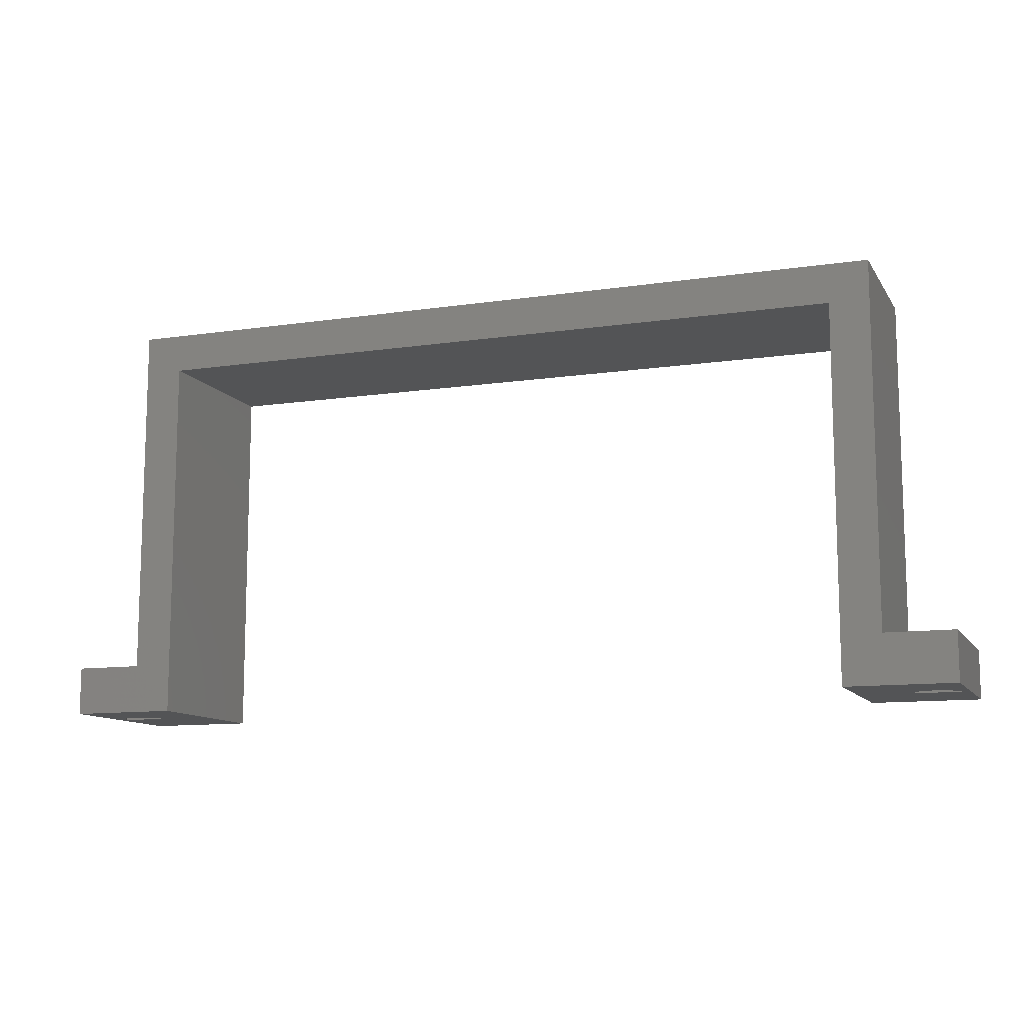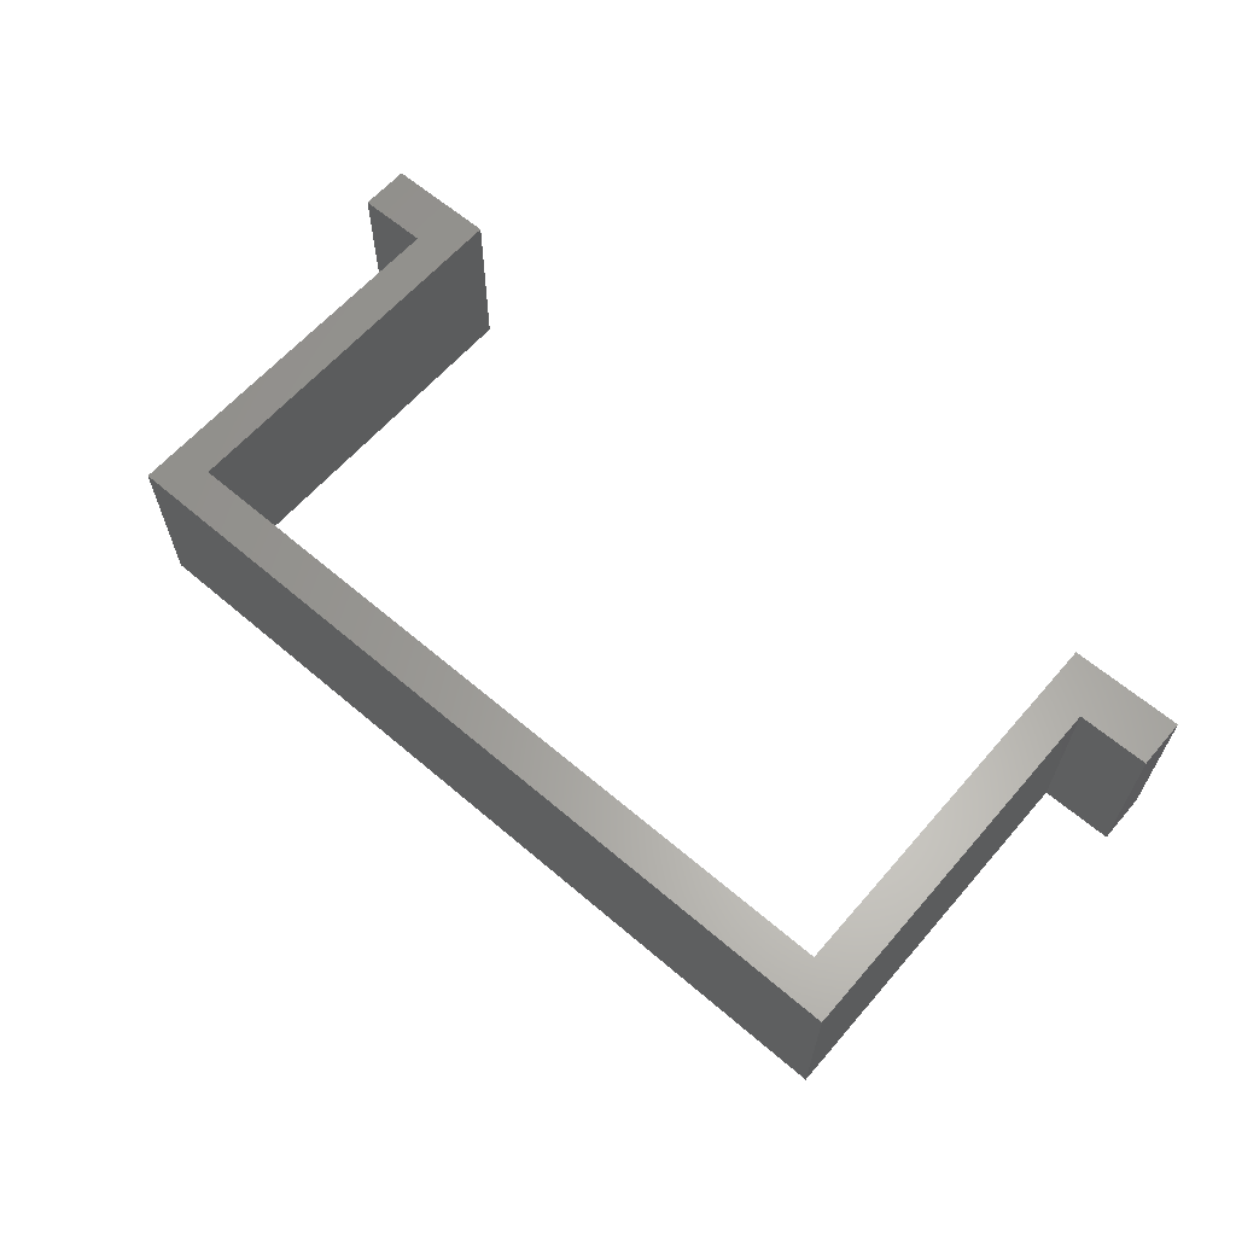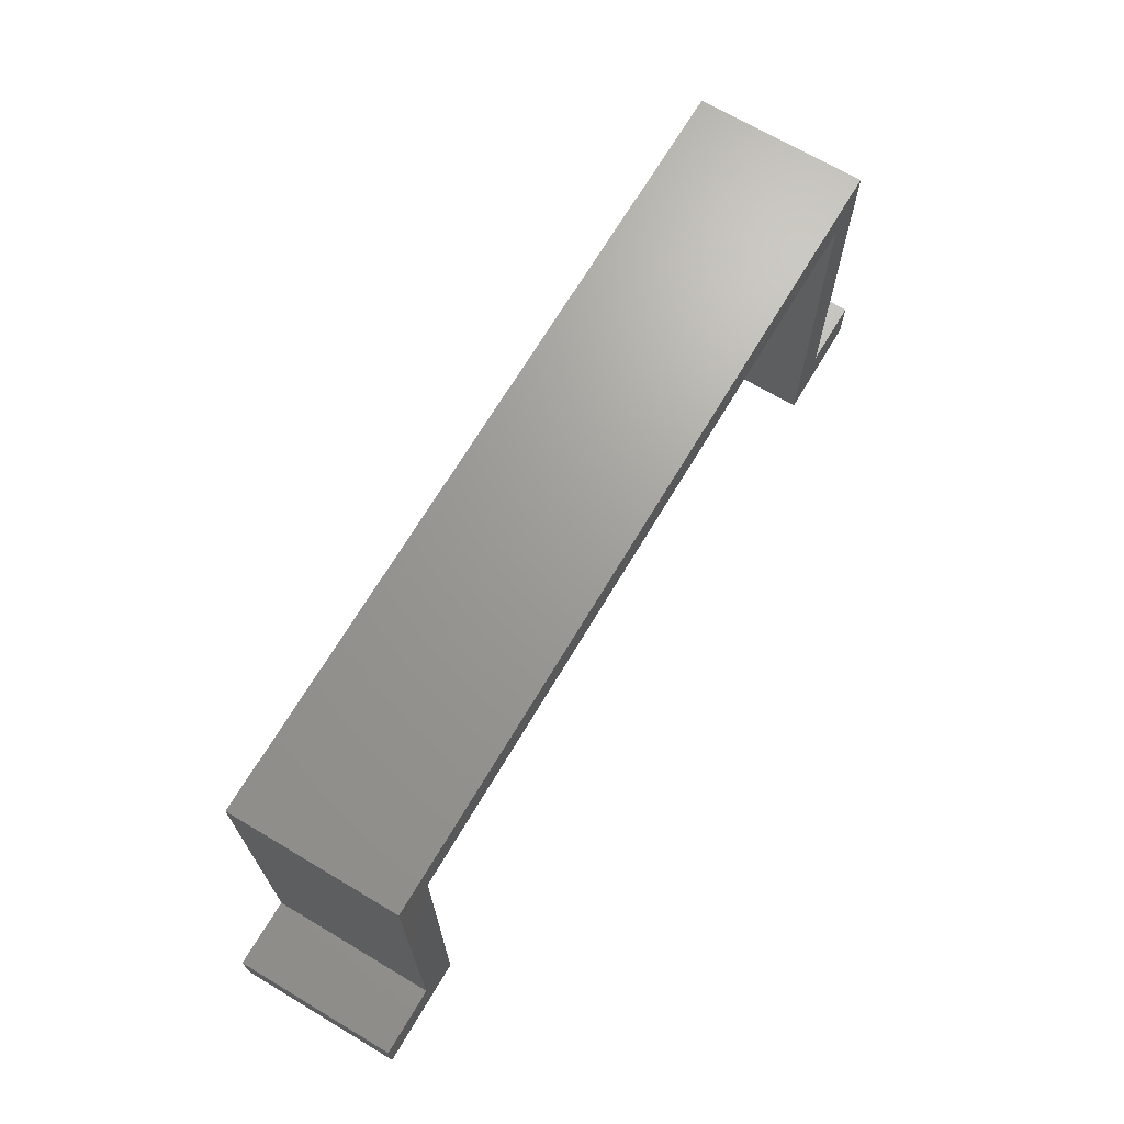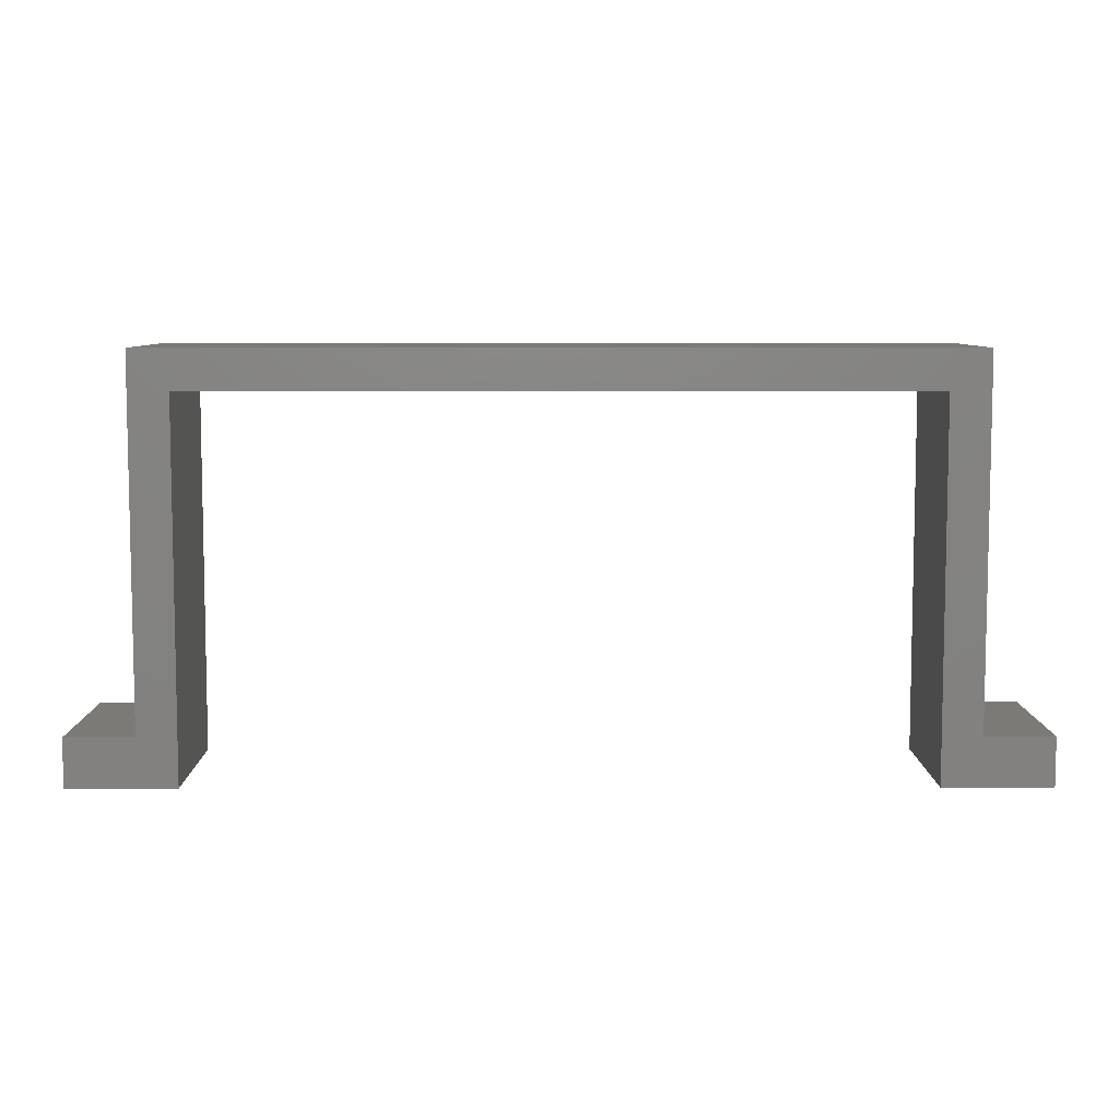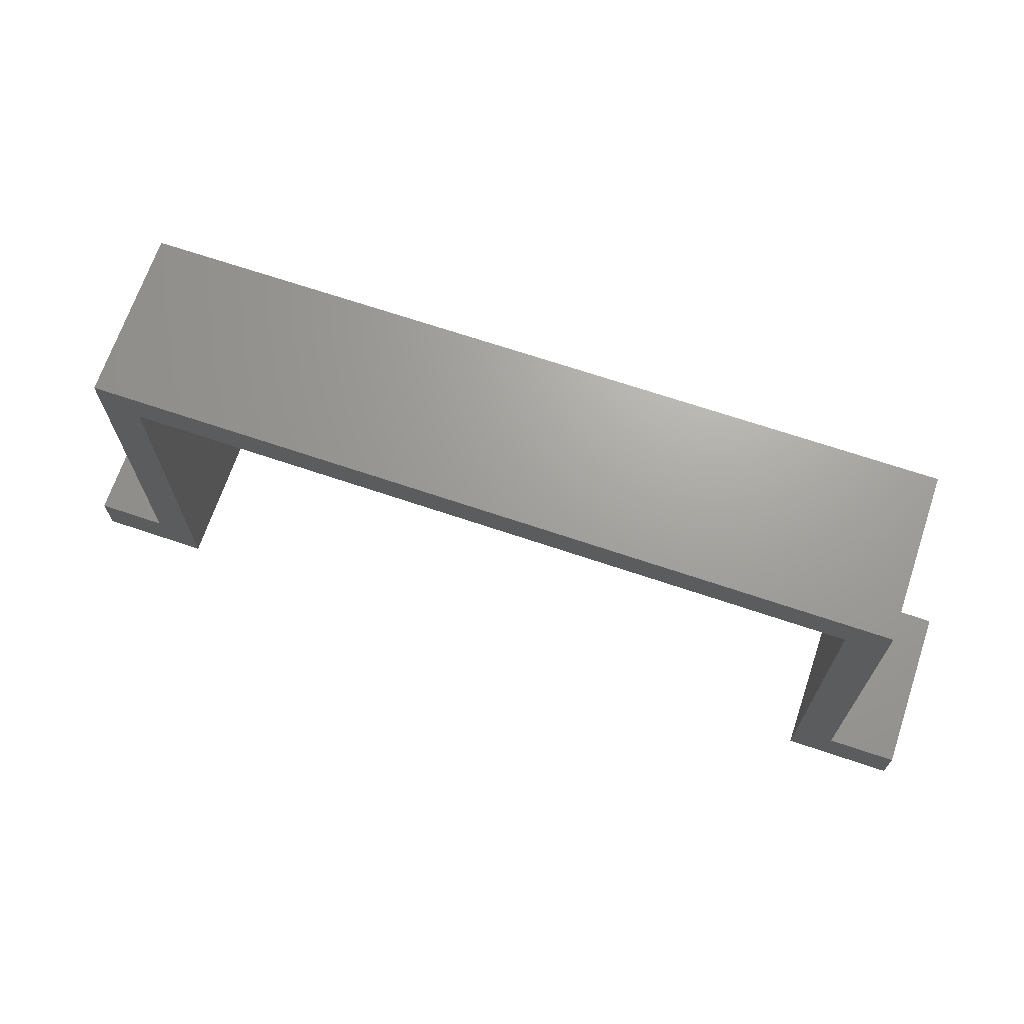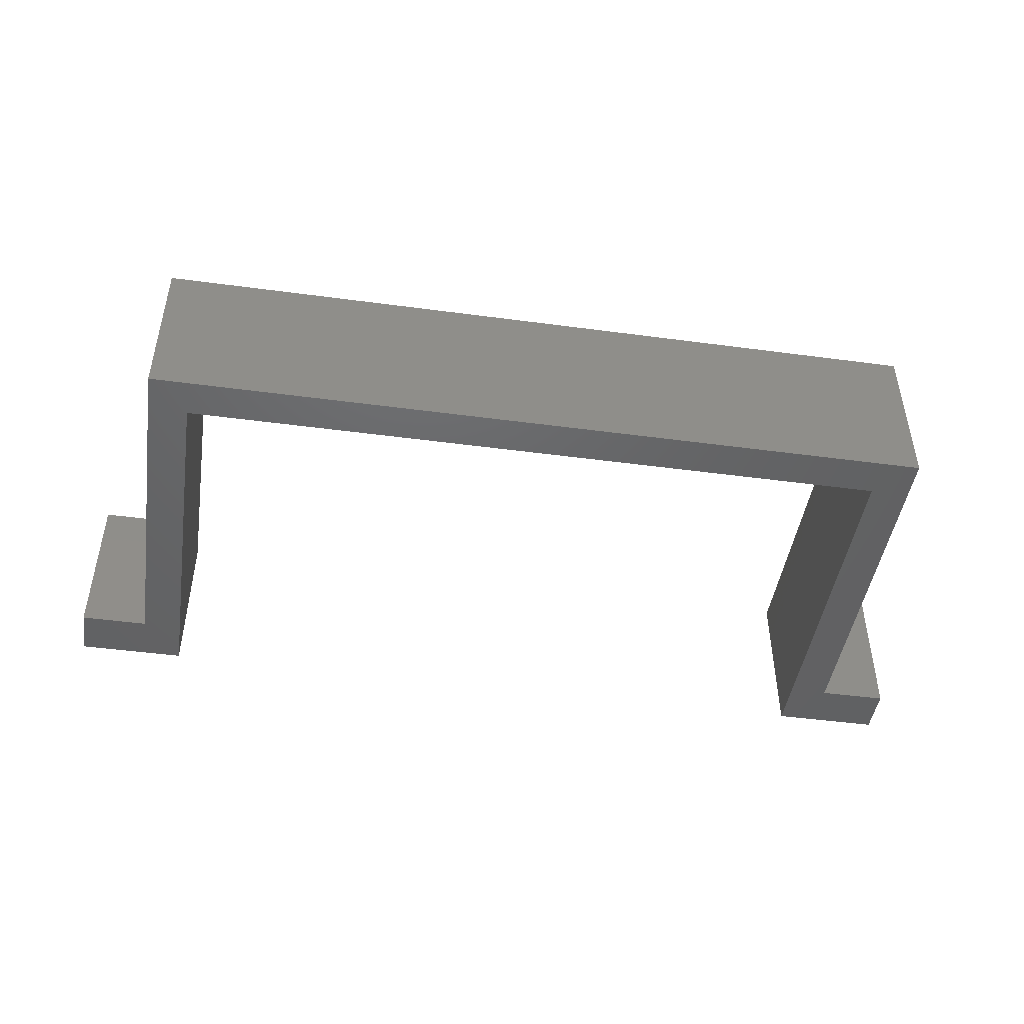
<metadata>
{"format":"stl","ext":"stl","renderer":"f3d","projection":"perspective","resolution":1024,"background":"white","views":[{"elev":-11.2,"azim":-159.9,"up":"+Y"},{"elev":62.1,"azim":-139.1,"up":"+Z"},{"elev":68.9,"azim":120.8,"up":"+Y"},{"elev":7.3,"azim":179.7,"up":"+Y"},{"elev":68.5,"azim":18.7,"up":"+Y"},{"elev":-46.3,"azim":171.3,"up":"+Z"}]}
</metadata>
<code>
# stl→obj: 40 verts, 76 faces
v -0.2266 0 0.09375
v -0.1688 0 0.1875
v -0.2891 0 0.1875
v -0.2812 0 0.09375
v -0.2891 0 0
v -0.2402 0 0.07007
v -0.2676 0 0.07007
v -0.1688 0 0
v -0.2891 0.05469 0.1875
v -0.2891 0.05469 0
v -0.2125 0.05469 0
v -0.1688 0.4156 0
v 0.75 0 0
v 0.6297 0 0
v 0.6734 0.05469 0
v 0.75 0.05469 0
v 0.6297 0.4156 0
v 0.6734 0.4594 0
v -0.2125 0.4594 0
v -0.2125 0.05469 0.1875
v -0.1688 0.4156 0.1875
v 0.75 0 0.1875
v 0.6734 0.05469 0.1875
v 0.6297 0 0.1875
v 0.75 0.05469 0.1875
v 0.6297 0.4156 0.1875
v 0.6734 0.4594 0.1875
v -0.2125 0.4594 0.1875
v -0.2402 0.04688 0.07007
v -0.2266 0.04688 0.09375
v -0.2676 0.04688 0.07007
v -0.2812 0.04688 0.09375
v 0.6875 0 0.09375
v 0.7012 0 0.07007
v 0.7422 0 0.09375
v 0.7285 0 0.07007
v 0.7285 0.04688 0.07007
v 0.7422 0.04688 0.09375
v 0.7012 0.04688 0.07007
v 0.6875 0.04688 0.09375
f 1 2 3
f 1 3 4
f 5 6 7
f 5 7 4
f 8 1 6
f 8 2 1
f 8 6 5
f 5 4 3
f 5 9 10
f 5 3 9
f 11 8 5
f 11 5 10
f 12 8 11
f 13 14 15
f 16 13 15
f 17 15 14
f 18 17 12
f 18 12 19
f 15 17 18
f 19 12 11
f 20 3 2
f 20 9 3
f 21 20 2
f 22 23 24
f 25 23 22
f 26 24 23
f 27 21 26
f 27 28 21
f 23 27 26
f 28 20 21
f 12 2 8
f 12 21 2
f 29 1 30
f 29 6 1
f 31 7 6
f 31 6 29
f 32 4 7
f 32 7 31
f 30 4 32
f 30 1 4
f 10 20 11
f 10 9 20
f 17 21 12
f 17 26 21
f 14 26 17
f 14 24 26
f 33 22 24
f 14 33 24
f 34 33 14
f 35 22 33
f 13 35 36
f 13 36 34
f 13 34 14
f 22 35 13
f 16 22 13
f 16 25 22
f 15 25 16
f 15 23 25
f 18 23 15
f 18 27 23
f 19 27 18
f 19 28 27
f 11 28 19
f 11 20 28
f 32 29 30
f 32 31 29
f 37 35 38
f 37 36 35
f 39 34 36
f 39 36 37
f 40 33 34
f 40 34 39
f 38 33 40
f 38 35 33
f 40 37 38
f 40 39 37

</code>
